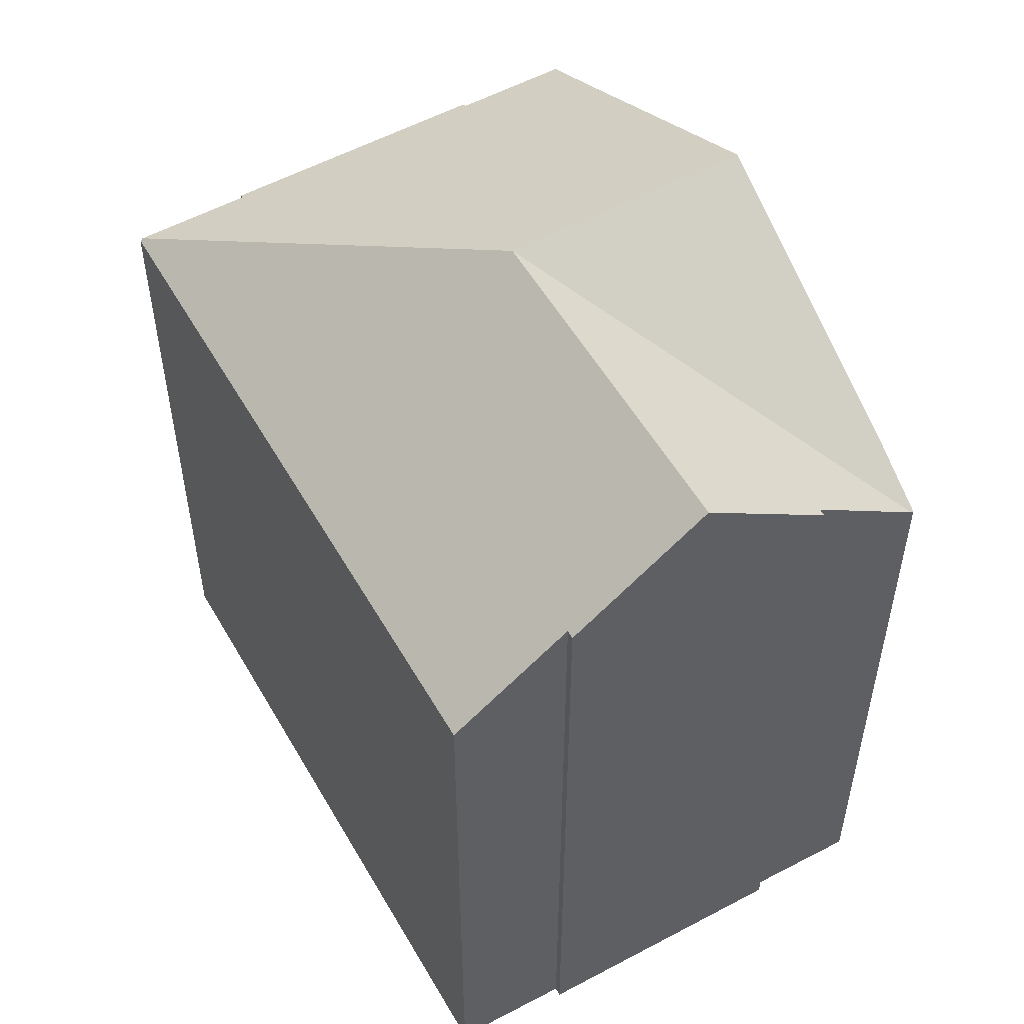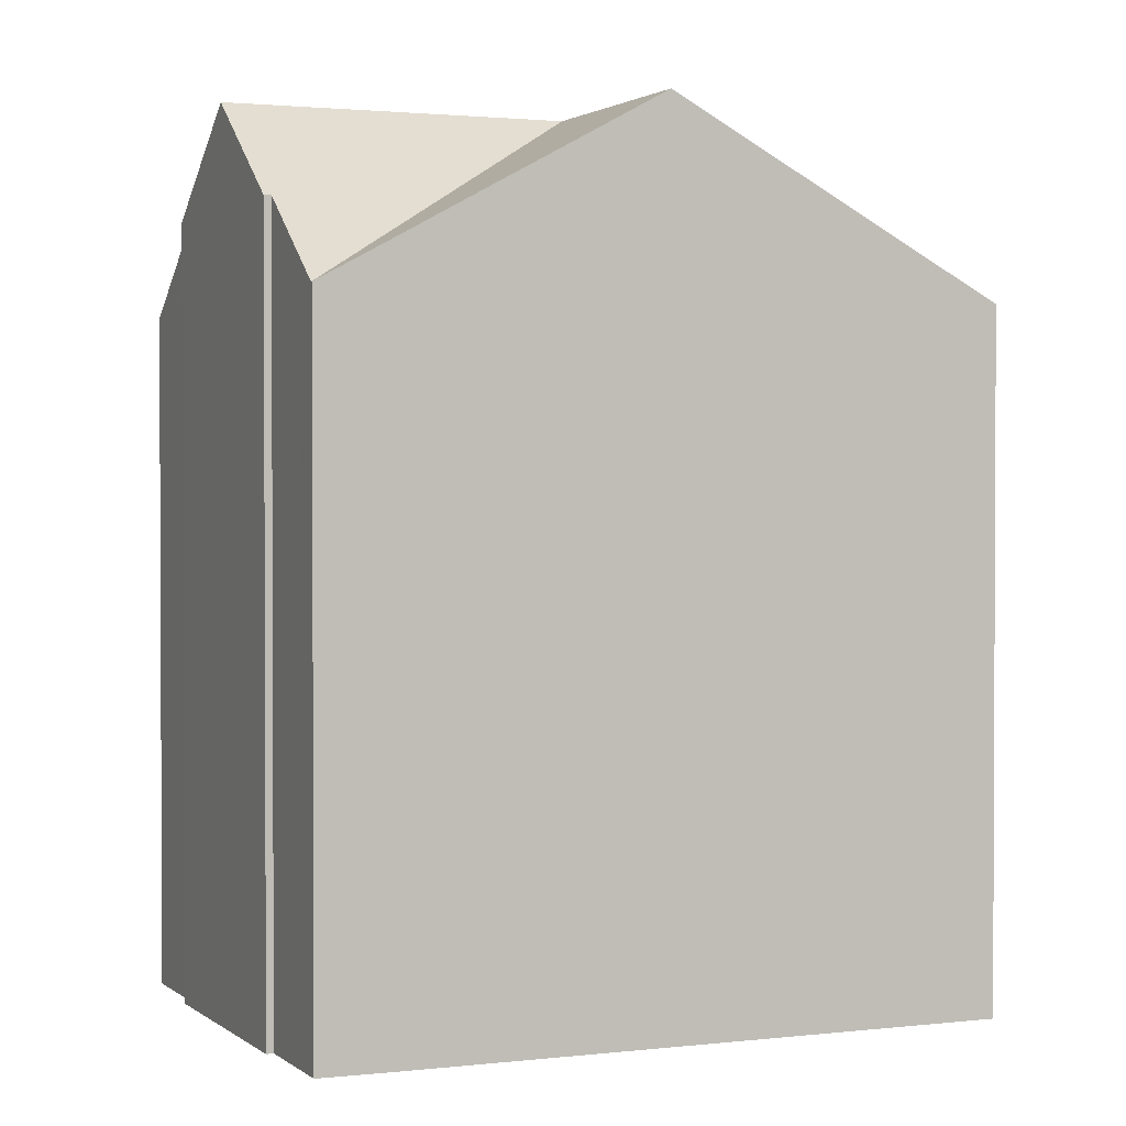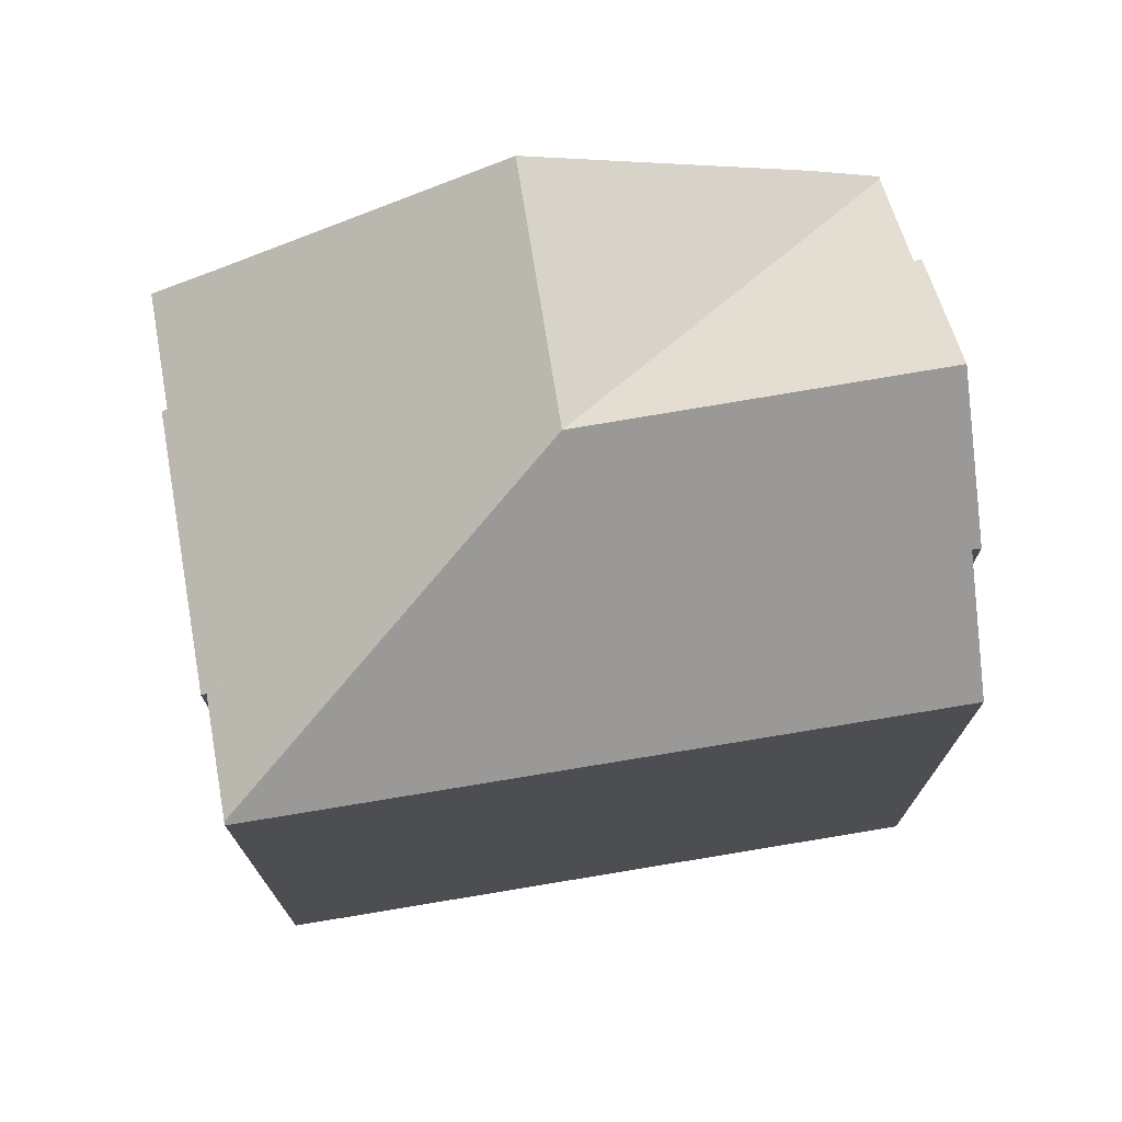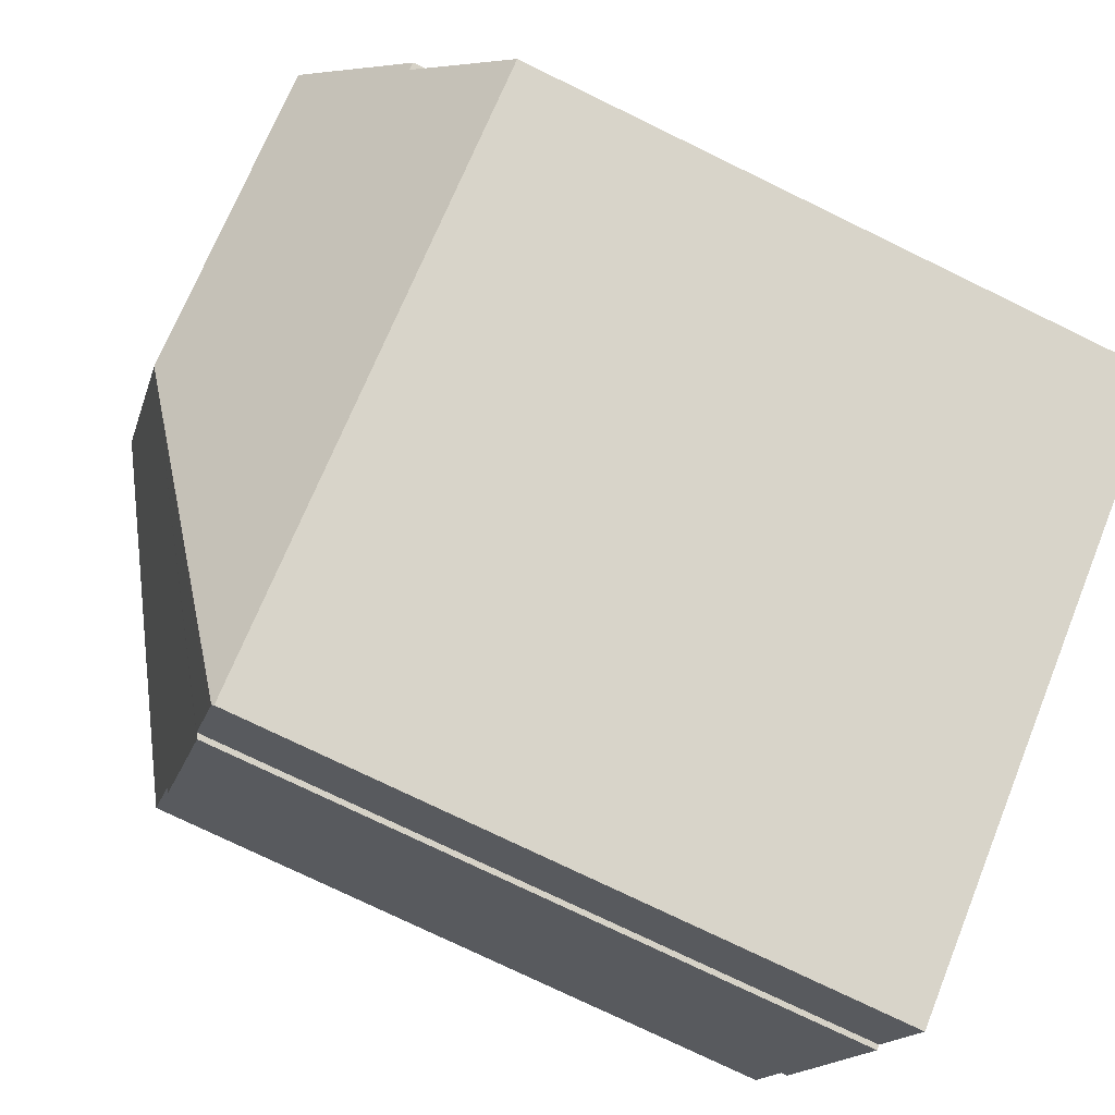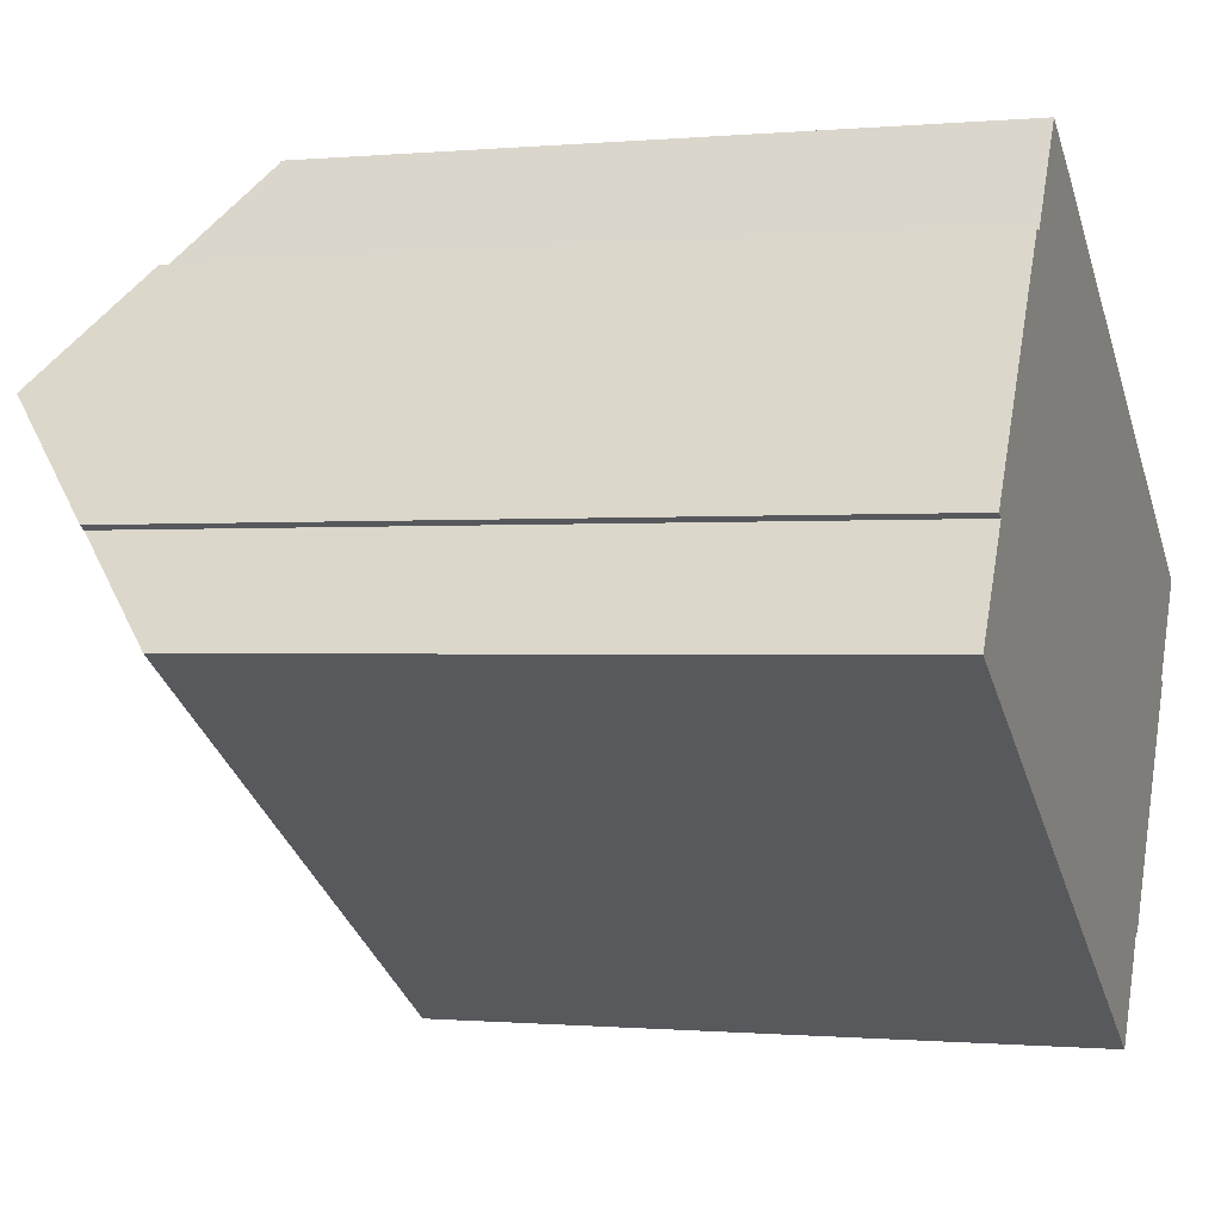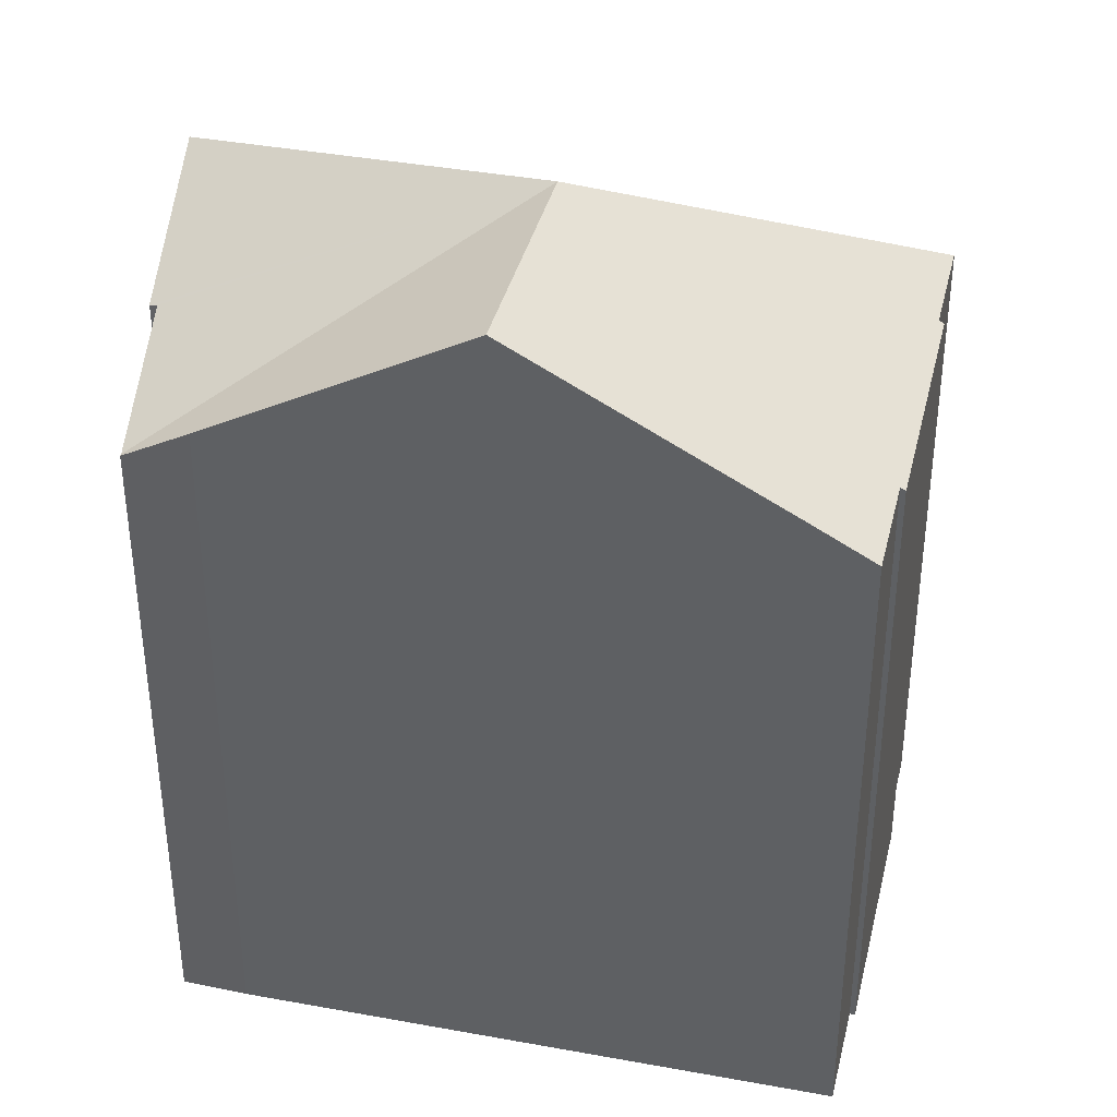
<metadata>
{"format":"obj","ext":"obj","renderer":"f3d","projection":"perspective","resolution":1024,"background":"white","views":[{"elev":55.2,"azim":-87.8,"up":"+Y"},{"elev":1.6,"azim":8.4,"up":"+Y"},{"elev":75.3,"azim":-157.7,"up":"+Y"},{"elev":-76.2,"azim":-115.9,"up":"+Z"},{"elev":-0.5,"azim":-70.6,"up":"+Z"},{"elev":38.8,"azim":45.1,"up":"+Y"}]}
</metadata>
<code>
v  9.645 19.92 0.855
v  1.241 17.61 2.414
v  2.882 19.92 5.081
v  1.41 17.61 2.318
v  0 15.61 9.556e-16
v  13.27 15.66 -8.197
v  13.3 15.71 -8.14
v  4.487 17.66 7.69
v  4.625 17.67 7.588
v  5.992 15.72 9.843
v  7.379 16.57 9.096
v  6.022 15.72 9.893
v  12.65 19.92 5.77
v  14.82 15.64 -5.93
v  17.96 15.69 -0.629
v  18.07 15.62 -0.697
v  14.71 15.71 -5.869
v  13.56 15.71 -7.725
v  18.02 16.5 2.384
v  19.33 15.68 1.579
v  4.625 -4.646e-16 7.588
v  4.487 -4.709e-16 7.69
v  7.379 -5.57e-16 9.096
v  6.022 -6.058e-16 9.893
v  19.33 -9.669e-17 1.579
v  12.65 -3.533e-16 5.77
v  18.02 -1.46e-16 2.384
v  17.96 3.852e-17 -0.629
v  18.07 4.268e-17 -0.697
v  5.992 -6.027e-16 9.843
v  1.41 -1.419e-16 2.318
v  0 0 0
v  2.882 -3.111e-16 5.081
v  1.241 -1.478e-16 2.414
v  14.82 3.631e-16 -5.93
v  14.71 3.594e-16 -5.869
v  13.56 4.73e-16 -7.725
v  13.3 4.984e-16 -8.14
v  13.27 5.019e-16 -8.197
g defaultobject
f 1 2 3
f 2 1 4
f 4 1 5
f 5 1 6
f 6 1 7
f 8 1 3
f 1 8 9
f 10 1 9
f 11 10 12
f 10 11 1
f 1 11 13
f 14 15 16
f 15 14 1
f 1 14 17
f 1 17 18
f 1 18 7
f 15 19 20
f 19 15 13
f 13 15 1
f 8 21 9
f 21 8 22
f 12 23 11
f 23 12 24
f 23 13 11
f 13 23 19
f 19 23 20
f 20 23 25
f 25 23 26
f 25 26 27
f 28 16 15
f 16 28 29
f 21 10 9
f 10 21 12
f 12 21 24
f 24 21 30
f 5 31 4
f 31 5 32
f 2 8 3
f 8 2 22
f 22 2 33
f 33 2 34
f 20 28 15
f 28 20 25
f 16 35 14
f 35 16 29
f 36 18 17
f 18 36 7
f 7 36 6
f 6 36 37
f 6 37 38
f 6 38 39
f 14 36 17
f 36 14 35
f 39 5 6
f 5 39 32
f 31 2 4
f 2 31 34
f 29 36 35
f 38 32 39
f 32 38 37
f 32 37 36
f 32 36 29
f 32 29 28
f 32 28 25
f 32 25 27
f 32 27 26
f 32 26 23
f 32 23 31
f 31 23 21
f 21 23 30
f 30 23 24
f 31 21 34
f 34 21 33
f 22 33 21

</code>
